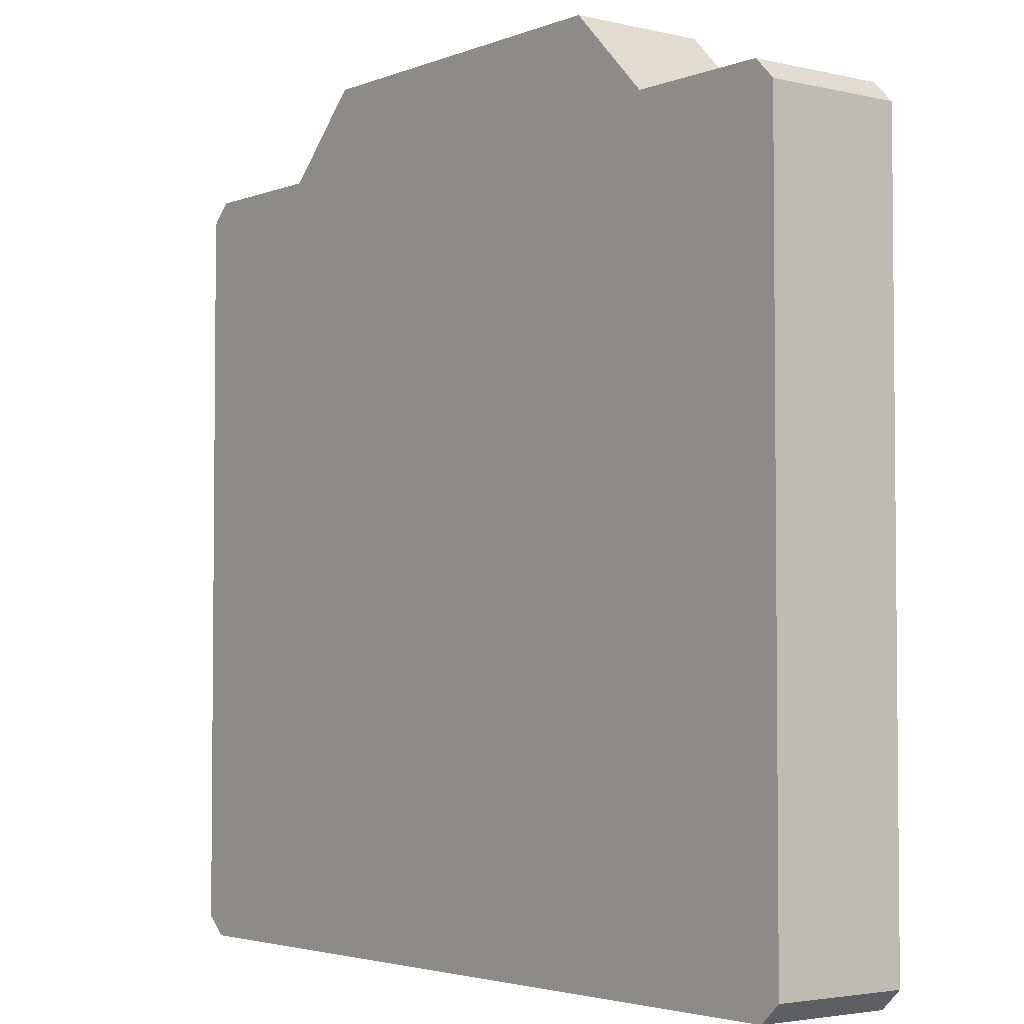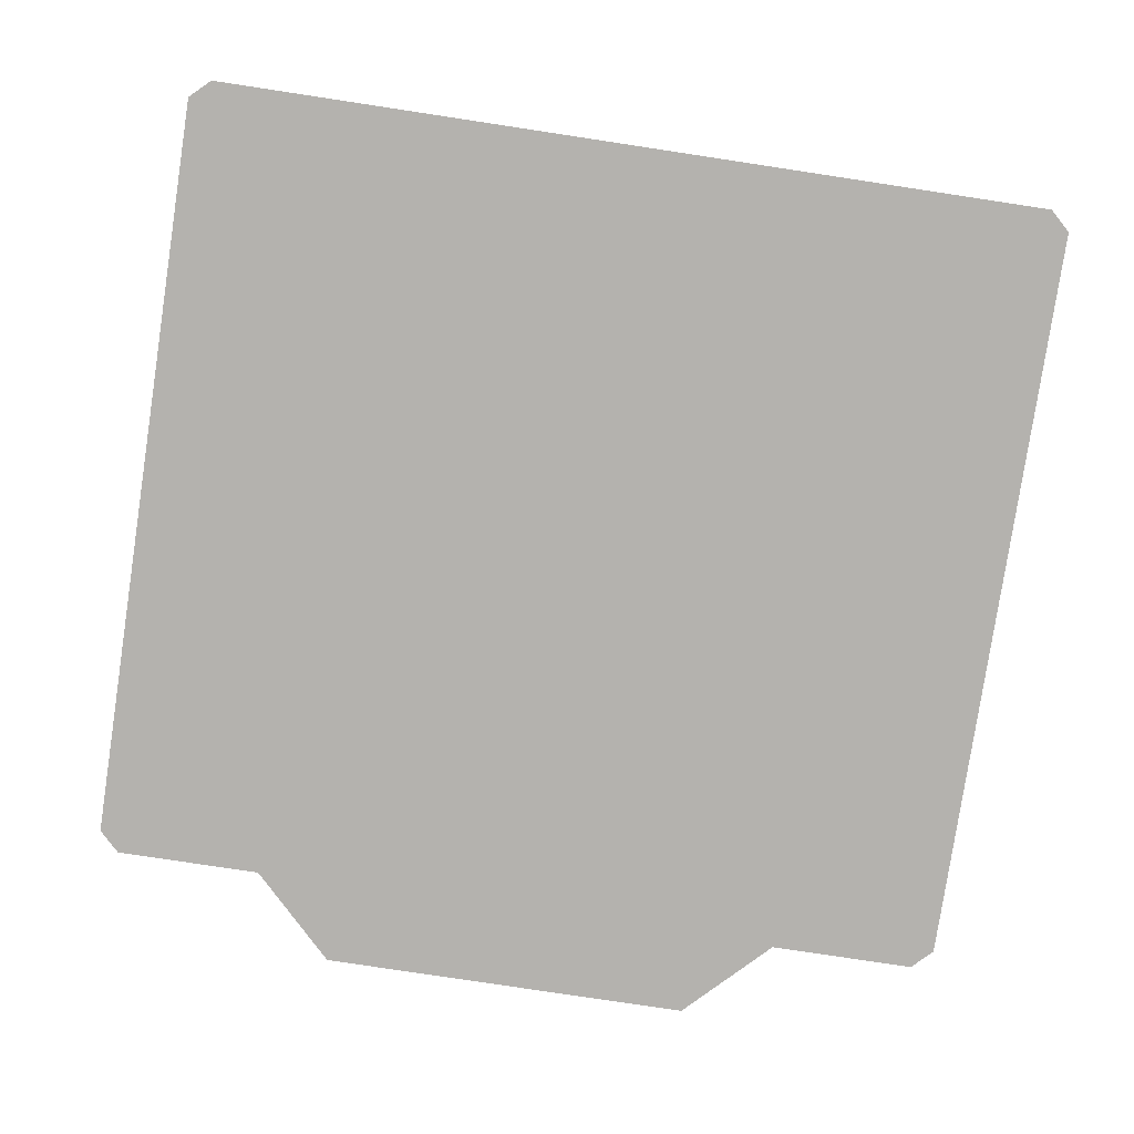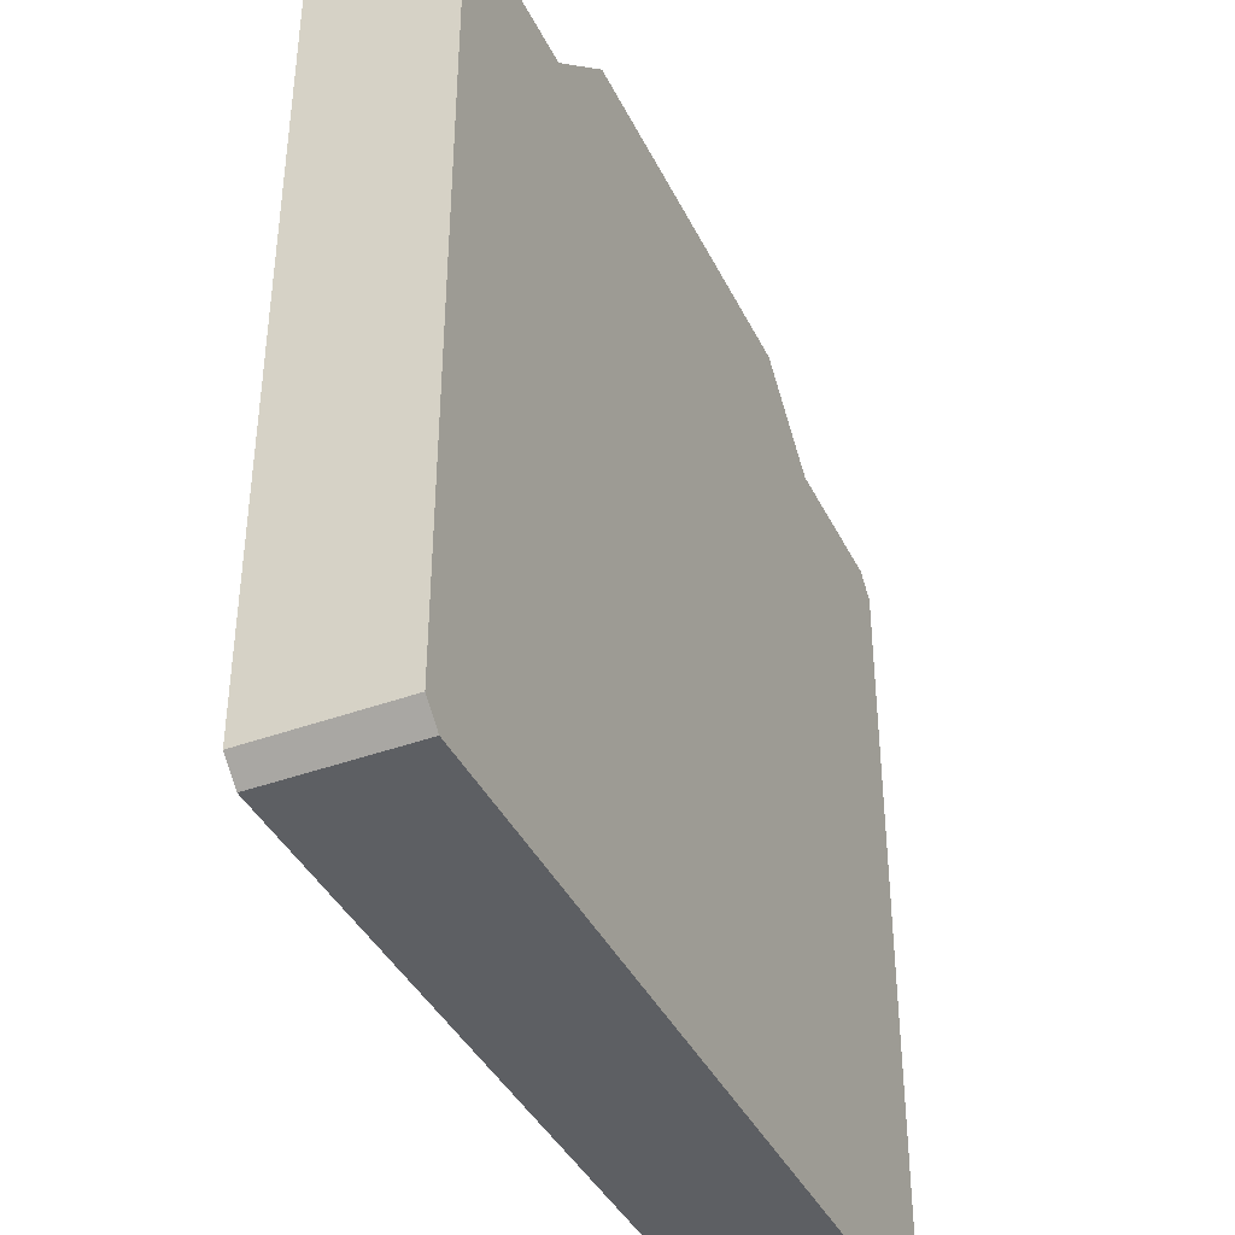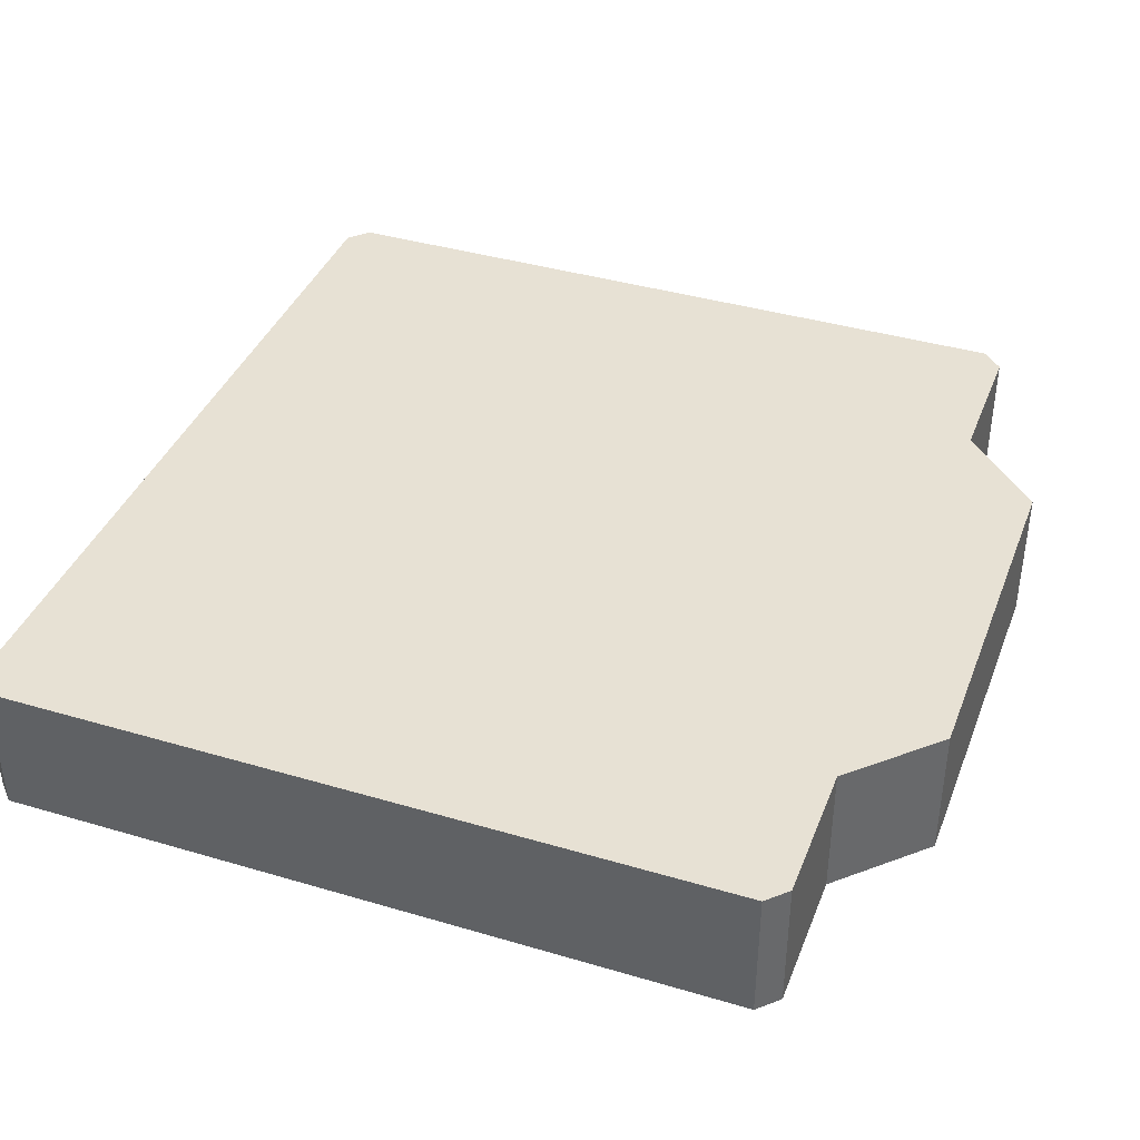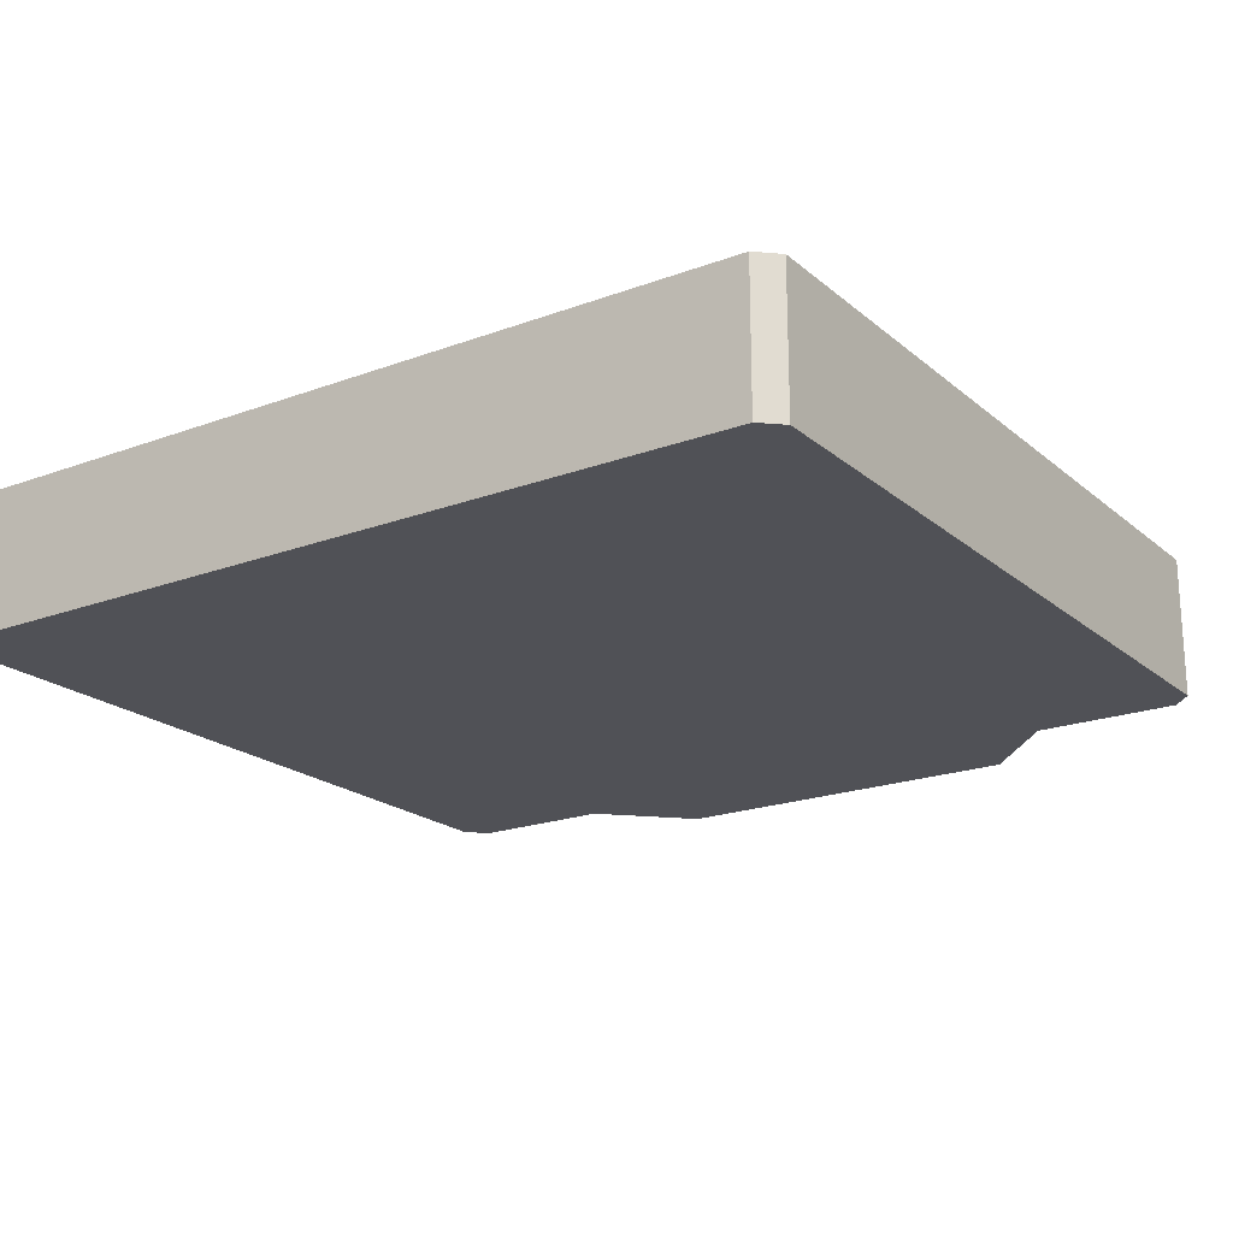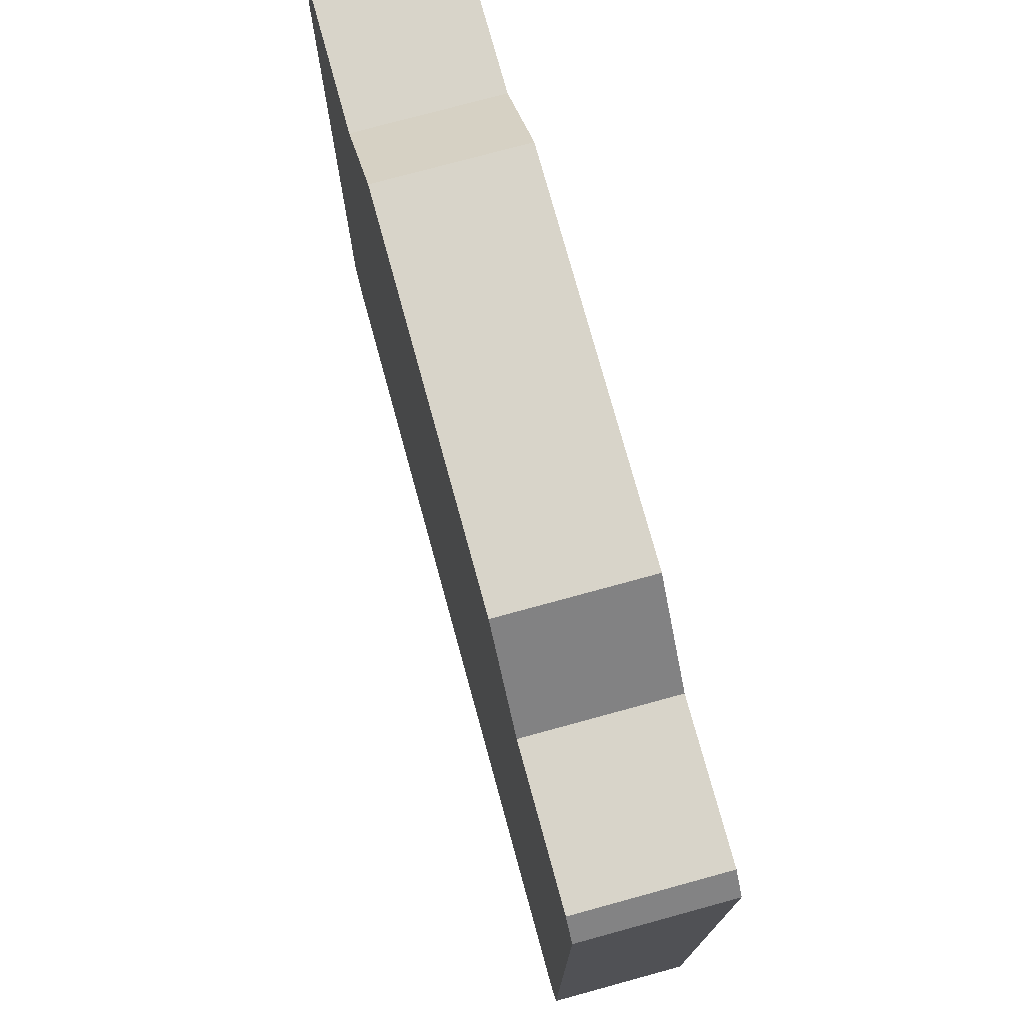
<metadata>
{"format":"obj","ext":"obj","renderer":"f3d","projection":"perspective","resolution":1024,"background":"white","views":[{"elev":-3.4,"azim":-128.0,"up":"+Y"},{"elev":-79.8,"azim":-8.6,"up":"+Z"},{"elev":-40.1,"azim":-65.7,"up":"+Y"},{"elev":39.4,"azim":110.2,"up":"+Z"},{"elev":-20.3,"azim":34.2,"up":"+Z"},{"elev":75.5,"azim":74.7,"up":"+Y"}]}
</metadata>
<code>
g r001v001_h
v 0 0.7609 -0.3397
v -0.3952 0.2439 -0.3397
v -0.2914 0.7609 -0.3397
v -0.1005 0.1536 -0.3397
v 0 0.2674 -0.3397
v 0.1005 0.1536 -0.3397
v 0.3952 0.2439 -0.3397
v 0.2914 0.7609 -0.3397
v -0.5 0.8814 -0.3397
v -0.5 0.8814 -0.5
v -0.4765 0.9046 -0.5
v -0.4765 0.9046 -0.3397
v -0.5 0.0218 -0.5
v -0.5 0.0218 -0.3397
v -0.4765 0 -0.3397
v -0.4765 0 -0.5
v -0.5 0.0218 -0.5
v -0.5 0.8814 -0.5
v -0.5 0.8814 -0.3397
v -0.5 0.0218 -0.3397
v -0.2141 1 -0.3397
v -0.2141 1 -0.5
v 0 1 -0.5
v 0 1 -0.3397
v 0.2141 1 -0.3397
v 0.2141 1 -0.5
v -0.3093 0.9046 -0.3397
v -0.3093 0.9046 -0.5
v -0.2141 1 -0.5
v -0.2141 1 -0.3397
v -0.4765 0.9046 -0.3397
v -0.4765 0.9046 -0.5
v -0.3093 0.9046 -0.5
v -0.3093 0.9046 -0.3397
v -0.5 0.8814 -0.3397
v -0.4765 0.9046 -0.3397
v -0.4266 0.8312 -0.3397
v -0.2759 0.8312 -0.3397
v -0.3093 0.9046 -0.3397
v -0.2141 1 -0.3397
v -0.1888 0.9266 -0.3397
v 0 1 -0.3397
v 0 0.9266 -0.3397
v 0.1888 0.9266 -0.3397
v 0.2141 1 -0.3397
v 0.2759 0.8312 -0.3397
v 0.3093 0.9046 -0.3397
v 0.4765 0.9046 -0.3397
v 0.4266 0.8312 -0.3397
v 0.5 0.8814 -0.3397
v -0.4765 0 -0.3397
v -0.5 0.0218 -0.3397
v -0.4266 0.0734 -0.3397
v 0 0 -0.3397
v 0 0.0734 -0.3397
v 0.4266 0.0734 -0.3397
v 0.4765 1.193e-18 -0.3397
v 0.5 0.0218 -0.3397
v -0.5 0.0218 -0.3397
v -0.5 0.8814 -0.3397
v -0.4266 0.8312 -0.3397
v -0.4266 0.0734 -0.3397
v -0.4765 0 -0.3397
v 0 0 -0.5
v -0.4765 0 -0.5
v 0 0 -0.3397
v 0.4765 1.193e-18 -0.3397
v 0.4765 9.544e-19 -0.5
v -0.5 0.8814 -0.5
v -0.5 0.0218 -0.5
v -0.4765 0 -0.5
v -0.4765 0.9046 -0.5
v -0.3093 0.9046 -0.5
v 0 0 -0.5
v -0.2141 1 -0.5
v 0 1 -0.5
v 0.2141 1 -0.5
v 0.3093 0.9046 -0.5
v 0.4765 9.544e-19 -0.5
v 0.4765 0.9046 -0.5
v 0.5 0.8814 -0.5
v 0.5 0.0218 -0.5
v 0.5 0.8814 -0.3397
v 0.4765 0.9046 -0.3397
v 0.4765 0.9046 -0.5
v 0.5 0.8814 -0.5
v 0.5 0.0218 -0.5
v 0.4765 9.544e-19 -0.5
v 0.4765 1.193e-18 -0.3397
v 0.5 0.0218 -0.3397
v 0.5 0.0218 -0.5
v 0.5 0.0218 -0.3397
v 0.5 0.8814 -0.3397
v 0.5 0.8814 -0.5
v 0.3093 0.9046 -0.3397
v 0.2141 1 -0.3397
v 0.2141 1 -0.5
v 0.3093 0.9046 -0.5
v 0.4765 0.9046 -0.3397
v 0.3093 0.9046 -0.3397
v 0.3093 0.9046 -0.5
v 0.4765 0.9046 -0.5
v 0.5 0.0218 -0.3397
v 0.4266 0.0734 -0.3397
v 0.4266 0.8312 -0.3397
v 0.5 0.8814 -0.3397
v 0.2759 0.8312 -0.3397
v 0 0.7609 -0.3397
v 0.1888 0.9266 -0.3397
v 0 0.9266 -0.3397
v -0.1888 0.9266 -0.3397
v -0.2759 0.8312 -0.3397
v 0.2914 0.7609 -0.3397
v -0.2914 0.7609 -0.3397
v 0.4266 0.8312 -0.3397
v -0.4266 0.8312 -0.3397
v 0.3952 0.2439 -0.3397
v -0.3952 0.2439 -0.3397
v 0.4266 0.0734 -0.3397
v -0.4266 0.0734 -0.3397
v 0.1005 0.1536 -0.3397
v -0.1005 0.1536 -0.3397
v 0 0.0734 -0.3397
v 0 0.2674 -0.3397
g r001v001_h_0
f 3 2 1
f 2 4 1
f 4 5 1
f 5 6 1
f 6 7 1
f 7 8 1
f 11 10 9
f 12 11 9
f 15 14 13
f 16 15 13
f 19 18 17
f 20 19 17
f 23 22 21
f 24 23 21
f 23 24 25
f 26 23 25
f 29 28 27
f 30 29 27
f 33 32 31
f 34 33 31
f 37 36 35
f 37 38 36
f 38 39 36
f 39 38 40
f 38 41 40
f 40 41 42
f 41 43 42
f 43 44 42
f 44 45 42
f 44 46 45
f 46 47 45
f 47 46 48
f 46 49 48
f 48 49 50
f 53 52 51
f 51 54 53
f 54 55 53
f 55 54 56
f 54 57 56
f 58 56 57
f 61 60 59
f 62 61 59
f 65 64 63
f 64 66 63
f 66 64 67
f 64 68 67
f 71 70 69
f 72 71 69
f 71 72 73
f 73 74 71
f 73 75 74
f 74 75 76
f 77 74 76
f 77 78 74
f 74 78 79
f 80 79 78
f 79 80 81
f 82 79 81
f 85 84 83
f 86 85 83
f 89 88 87
f 90 89 87
f 93 92 91
f 94 93 91
f 97 96 95
f 98 97 95
f 101 100 99
f 102 101 99
f 105 104 103
f 106 105 103
f 109 108 107
f 110 108 109
f 108 110 111
f 108 111 112
f 107 108 113
f 108 112 114
f 115 107 113
f 112 116 114
f 117 115 113
f 116 118 114
f 119 115 117
f 116 120 118
f 117 121 119
f 122 118 120
f 119 121 123
f 122 120 123
f 123 121 124
f 122 123 124

</code>
